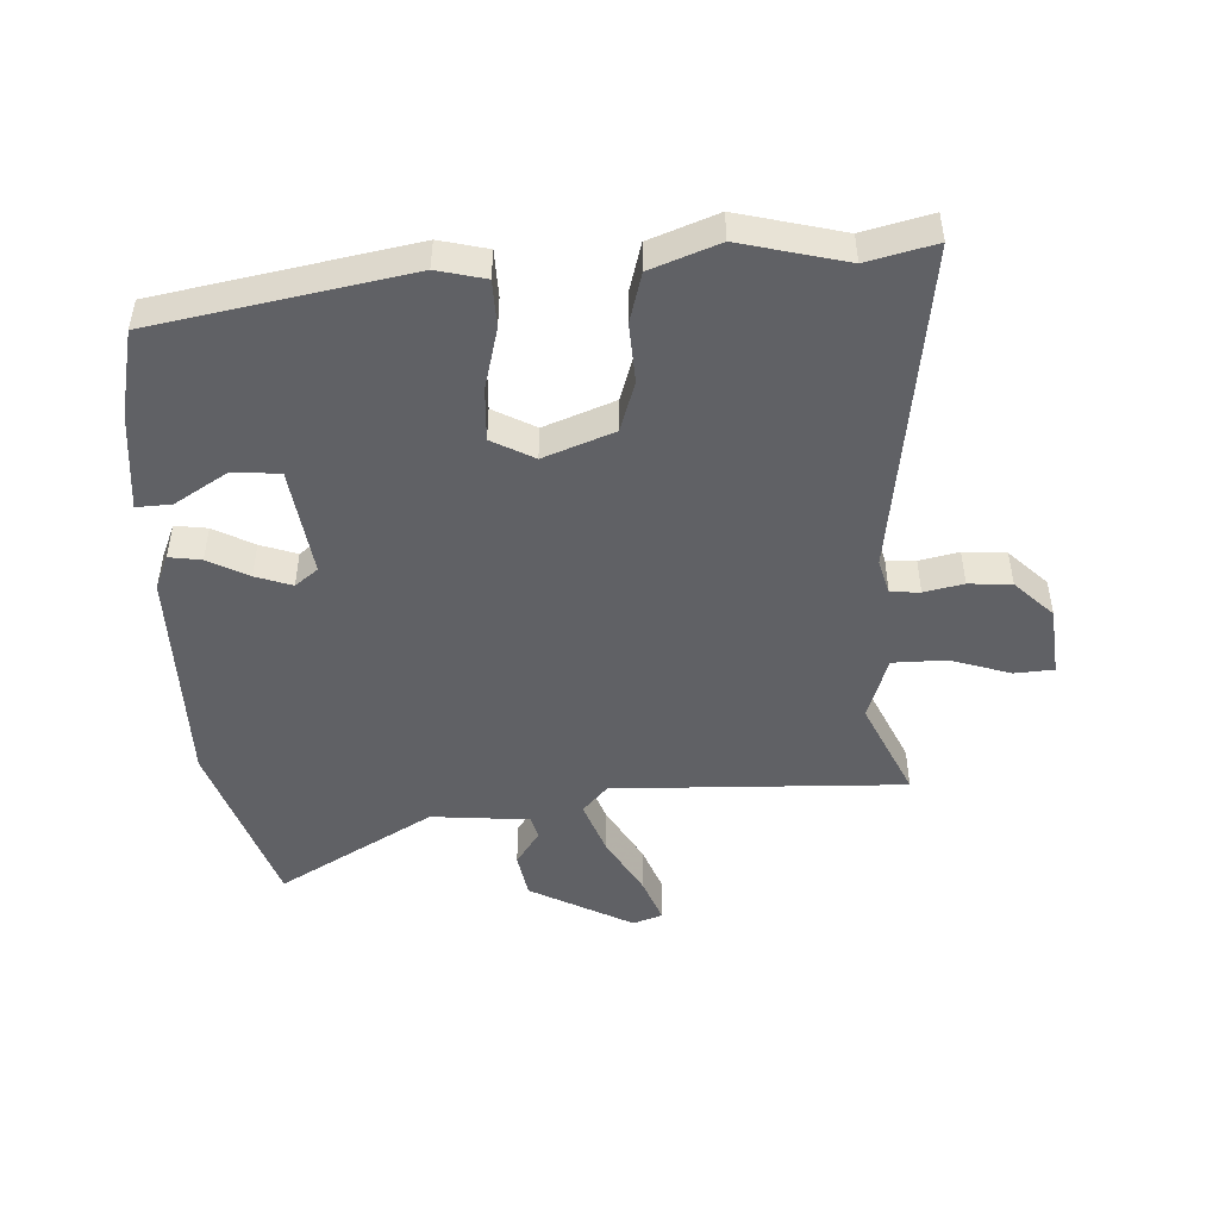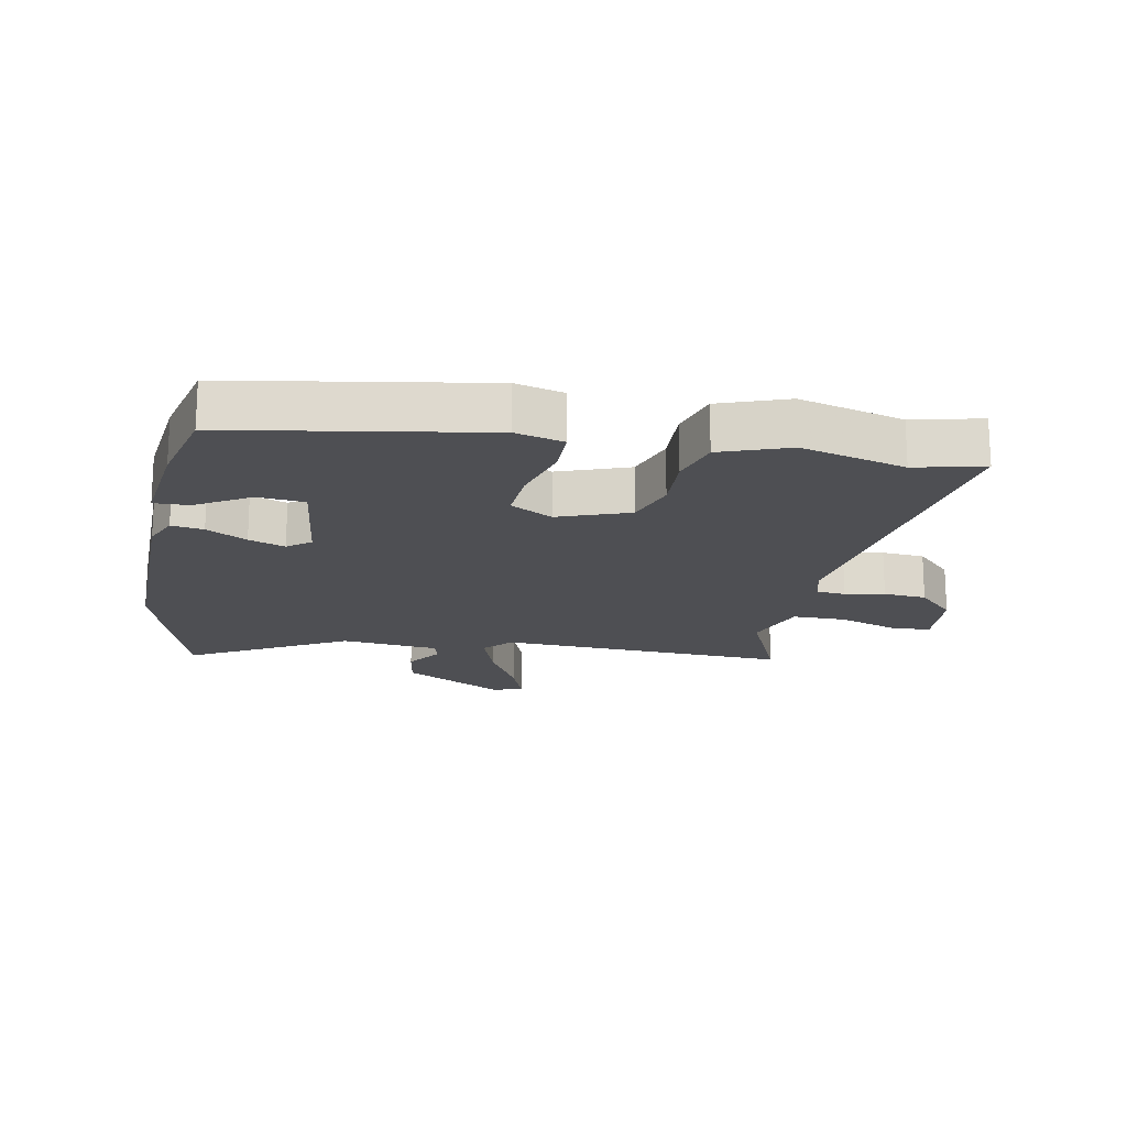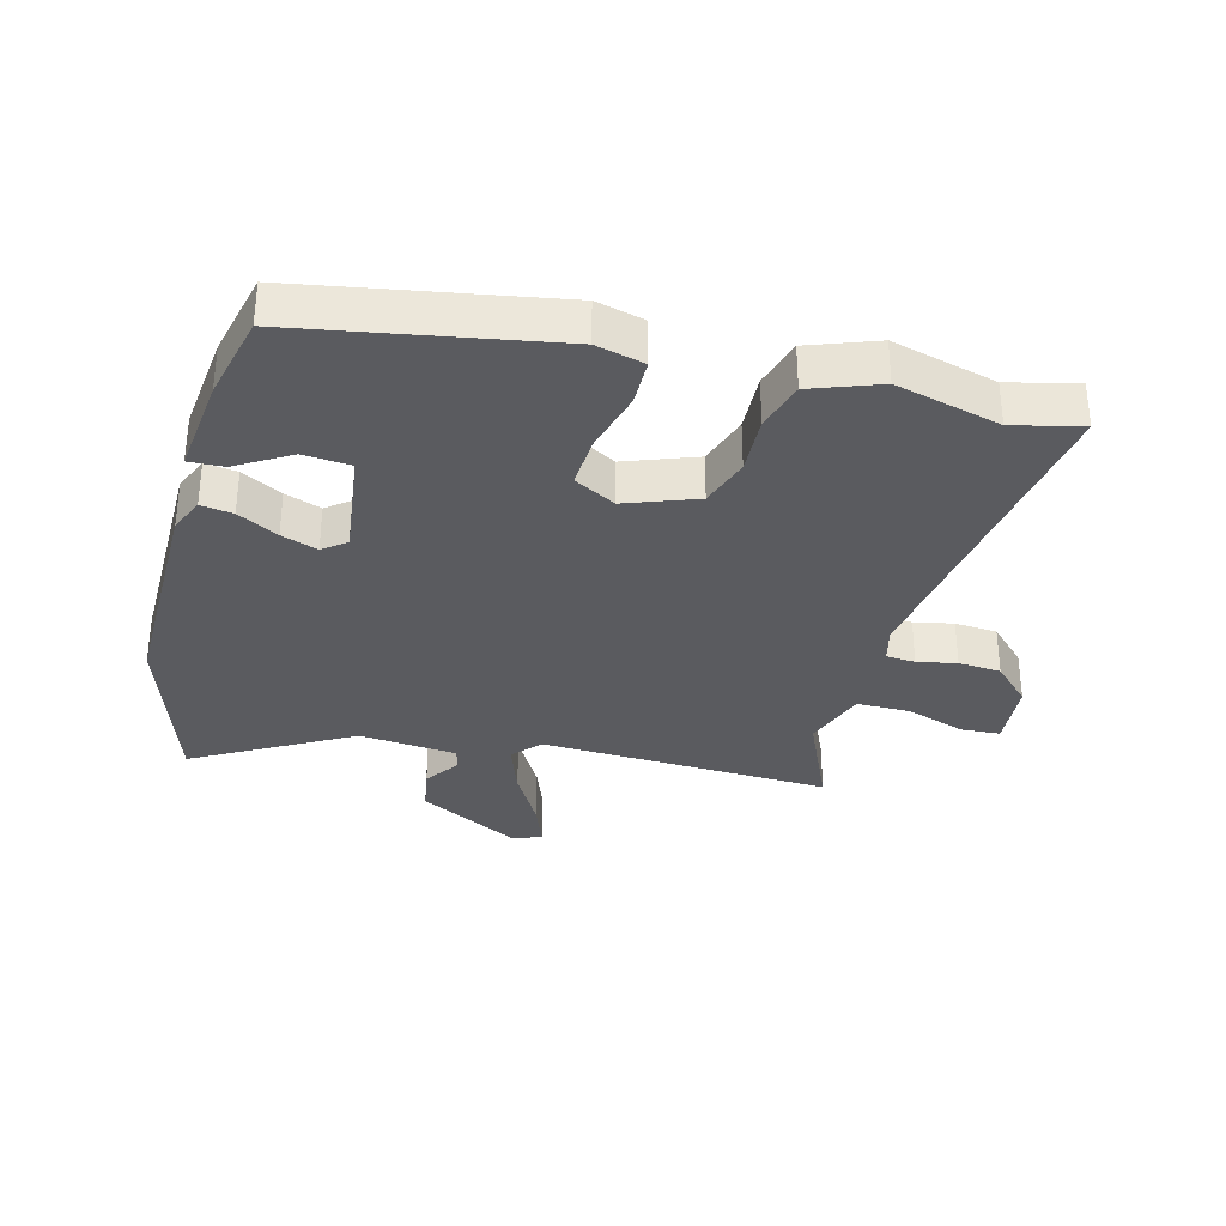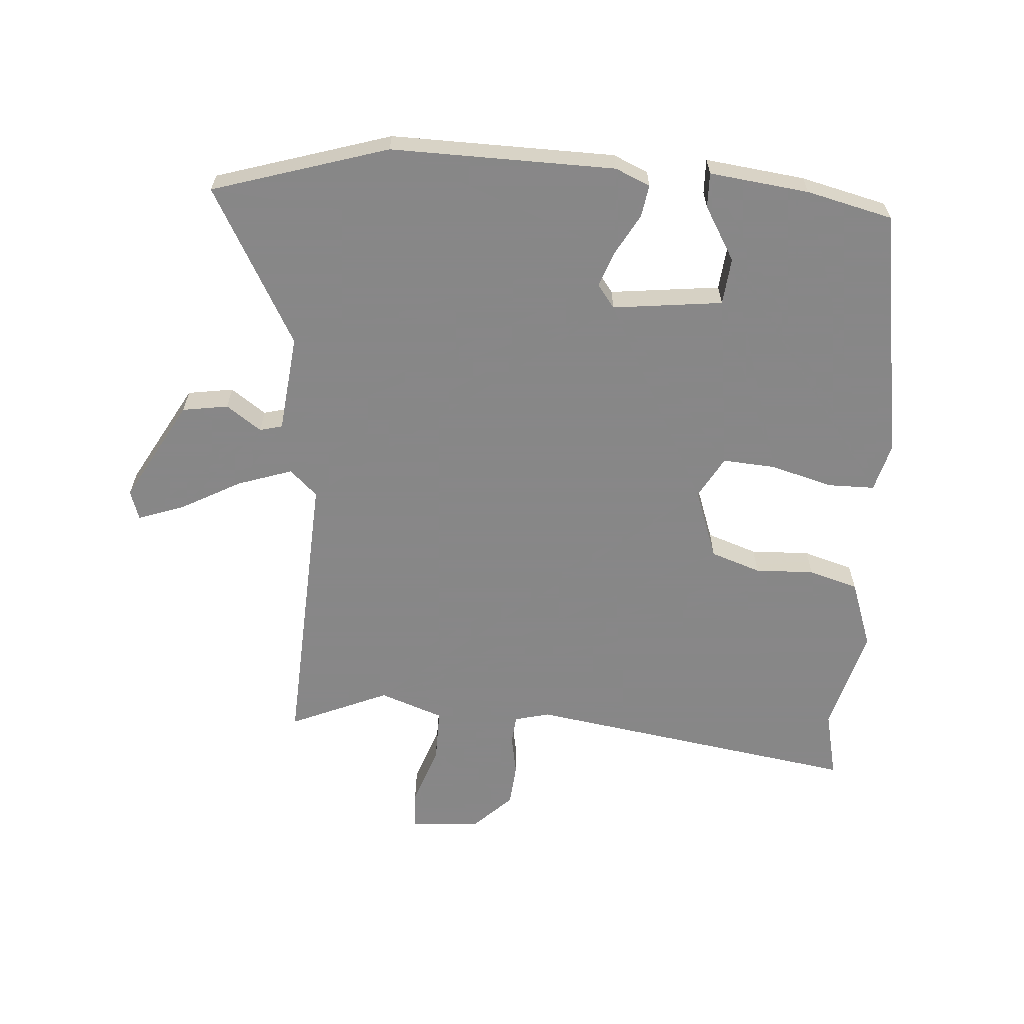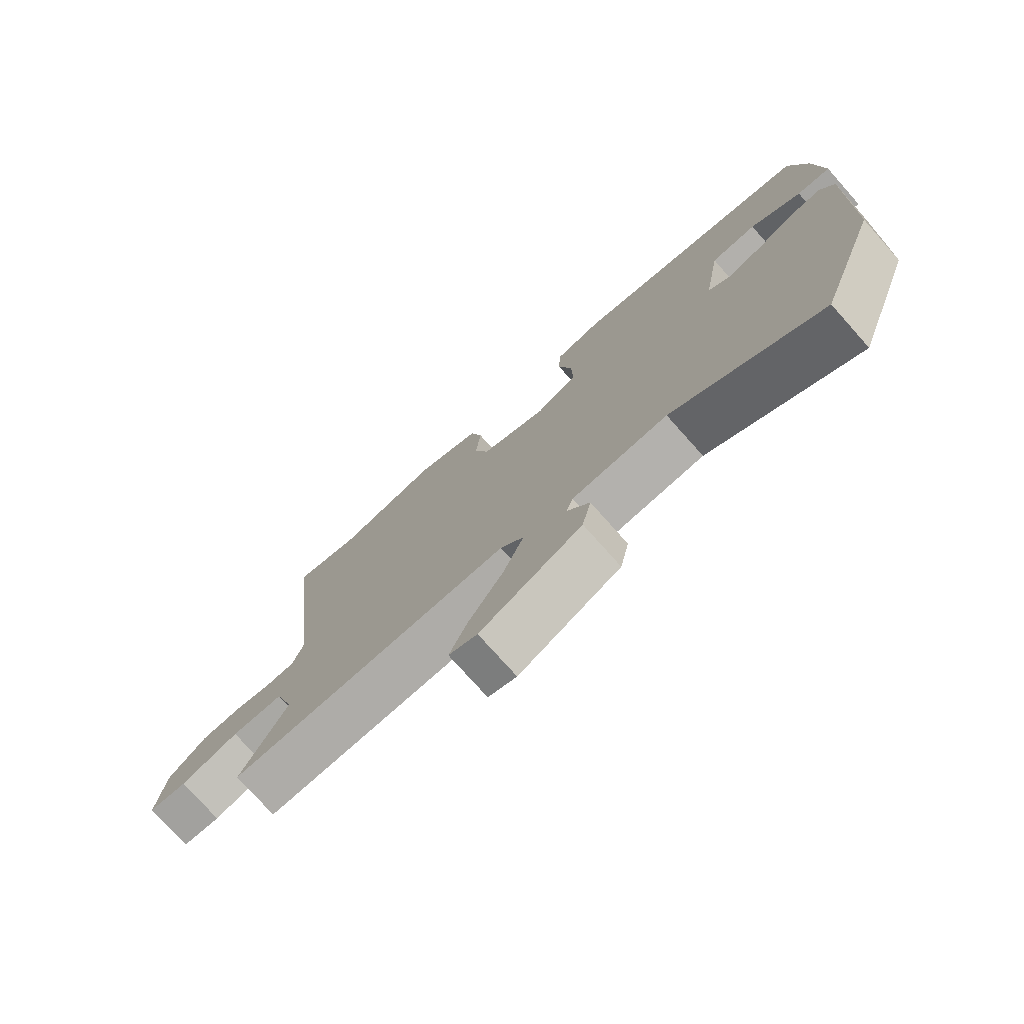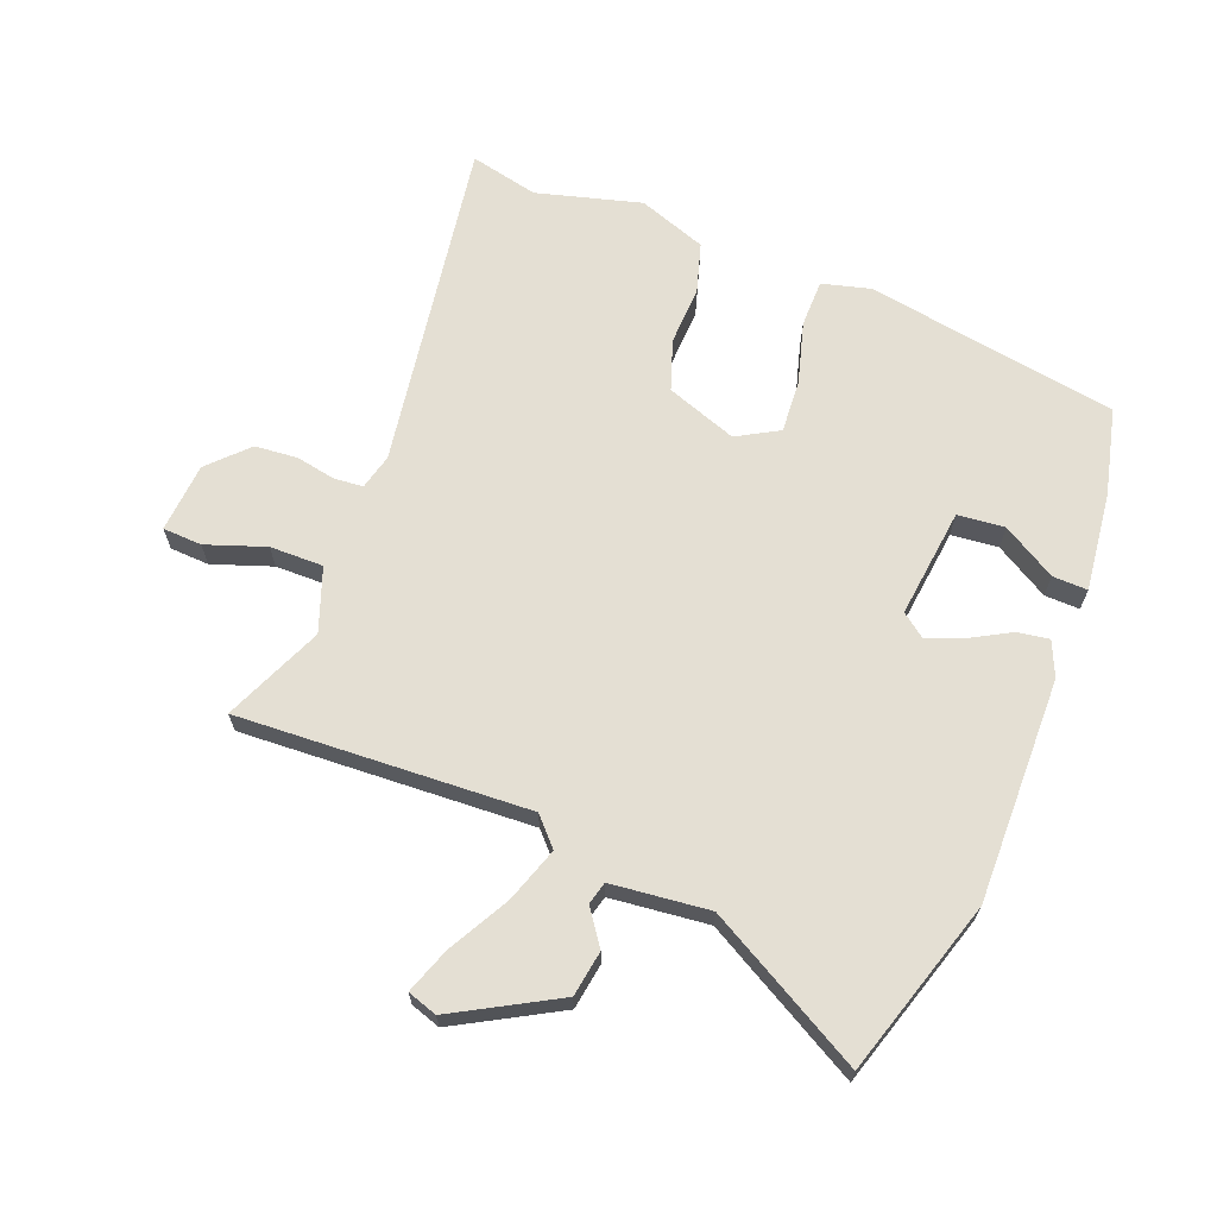
<metadata>
{"format":"obj","ext":"obj","renderer":"f3d","projection":"perspective","resolution":1024,"background":"white","views":[{"elev":-48.1,"azim":1.4,"up":"+Y"},{"elev":-18.1,"azim":-13.2,"up":"+Y"},{"elev":-32.9,"azim":-16.8,"up":"+Y"},{"elev":-62.6,"azim":-96.8,"up":"+Y"},{"elev":-76.5,"azim":-138.2,"up":"+Z"},{"elev":66.6,"azim":-161.2,"up":"+Y"}]}
</metadata>
<code>
v -0.515 0.07 0.403
v -0.111 0.07 0.488
v -0.033 0.07 0.471
v -0.029 0.07 0.395
v -0.052 0.07 0.295
v -0.054 0.07 0.209
v 0.015 0.07 0.174
v 0.127 0.07 0.22
v 0.151 0.07 0.302
v 0.143 0.07 0.397
v 0.163 0.07 0.478
v 0.271 0.07 0.522
v 0.441 0.07 0.484
v 0.55 0.07 0.514
v 0.492 0.07 -0.026
v 0.509 0.07 -0.082
v 0.556 0.07 -0.084
v 0.619 0.07 -0.069
v 0.688 0.07 -0.072
v 0.75 0.07 -0.13
v 0.764 0.07 -0.242
v 0.701 0.07 -0.248
v 0.604 0.07 -0.219
v 0.518 0.07 -0.222
v 0.486 0.07 -0.326
v 0.562 0.07 -0.482
v 0.093 0.07 -0.479
v 0.054 0.07 -0.525
v 0.088 0.07 -0.612
v 0.145 0.07 -0.706
v 0.175 0.07 -0.779
v 0.128 0.07 -0.797
v -0.04 0.07 -0.713
v -0.055 0.07 -0.64
v -0.018 0.07 -0.582
v -0.029 0.07 -0.546
v -0.187 0.07 -0.536
v -0.433 0.07 -0.687
v -0.533 0.07 -0.409
v -0.544 0.07 -0.048
v -0.522 0.07 0.009
v -0.47 0.07 0.003
v -0.404 0.07 -0.03
v -0.345 0.07 -0.049
v -0.309 0.07 -0.019
v -0.338 0.07 0.157
v -0.414 0.07 0.161
v -0.498 0.07 0.106
v -0.554 0.07 0.102
v -0.542 0.07 0.263
v -0.515 0 0.403
v -0.111 0 0.488
v -0.033 0 0.471
v -0.029 0 0.395
v -0.052 0 0.295
v -0.054 0 0.209
v 0.015 0 0.174
v 0.127 0 0.22
v 0.151 0 0.302
v 0.143 0 0.397
v 0.163 0 0.478
v 0.271 0 0.522
v 0.441 0 0.484
v 0.55 0 0.514
v 0.492 0 -0.026
v 0.509 0 -0.082
v 0.556 0 -0.084
v 0.619 0 -0.069
v 0.688 0 -0.072
v 0.75 0 -0.13
v 0.764 0 -0.242
v 0.701 0 -0.248
v 0.604 0 -0.219
v 0.518 0 -0.222
v 0.486 0 -0.326
v 0.562 0 -0.482
v 0.093 0 -0.479
v 0.054 0 -0.525
v 0.088 0 -0.612
v 0.145 0 -0.706
v 0.175 0 -0.779
v 0.128 0 -0.797
v -0.04 0 -0.713
v -0.055 0 -0.64
v -0.018 0 -0.582
v -0.029 0 -0.546
v -0.187 0 -0.536
v -0.433 0 -0.687
v -0.533 0 -0.409
v -0.544 0 -0.048
v -0.522 0 0.009
v -0.47 0 0.003
v -0.404 0 -0.03
v -0.345 0 -0.049
v -0.309 0 -0.019
v -0.338 0 0.157
v -0.414 0 0.161
v -0.498 0 0.106
v -0.554 0 0.102
v -0.542 0 0.263
f 1 2 3
f 50 1 3
f 49 50 3
f 48 49 3
f 47 48 3
f 3 4 5
f 47 3 5
f 46 47 5
f 45 46 5 6
f 41 42 43
f 40 41 43
f 39 40 43
f 38 39 43
f 37 38 43
f 36 37 43 44
f 33 34 35
f 32 33 35
f 31 32 35
f 30 31 35
f 29 30 35
f 28 29 35 36
f 36 44 45
f 28 36 45
f 27 28 45
f 21 22 23
f 20 21 23
f 19 20 23
f 18 19 23
f 17 18 23
f 16 17 23 24
f 15 16 24 25
f 13 14 15
f 13 15 25
f 12 13 25
f 11 12 25
f 10 11 25
f 9 10 25
f 45 6 7
f 27 45 7
f 26 27 7
f 25 26 7
f 25 7 8
f 8 9 25
f 53 52 51
f 53 51 100
f 53 100 99
f 53 99 98
f 53 98 97
f 55 54 53
f 55 53 97
f 55 97 96
f 56 55 96 95
f 93 92 91
f 93 91 90
f 93 90 89
f 93 89 88
f 93 88 87
f 94 93 87 86
f 85 84 83
f 85 83 82
f 85 82 81
f 85 81 80
f 85 80 79
f 86 85 79 78
f 95 94 86
f 95 86 78
f 95 78 77
f 73 72 71
f 73 71 70
f 73 70 69
f 73 69 68
f 73 68 67
f 74 73 67 66
f 75 74 66 65
f 65 64 63
f 75 65 63
f 75 63 62
f 75 62 61
f 75 61 60
f 75 60 59
f 57 56 95
f 57 95 77
f 57 77 76
f 57 76 75
f 58 57 75
f 75 59 58
f 1 51 52 2
f 2 52 53 3
f 3 53 54 4
f 4 54 55 5
f 5 55 56 6
f 6 56 57 7
f 7 57 58 8
f 8 58 59 9
f 9 59 60 10
f 10 60 61 11
f 11 61 62 12
f 12 62 63 13
f 13 63 64 14
f 14 64 65 15
f 15 65 66 16
f 16 66 67 17
f 17 67 68 18
f 18 68 69 19
f 19 69 70 20
f 20 70 71 21
f 21 71 72 22
f 22 72 73 23
f 23 73 74 24
f 24 74 75 25
f 25 75 76 26
f 26 76 77 27
f 27 77 78 28
f 28 78 79 29
f 29 79 80 30
f 30 80 81 31
f 31 81 82 32
f 32 82 83 33
f 33 83 84 34
f 34 84 85 35
f 35 85 86 36
f 36 86 87 37
f 37 87 88 38
f 38 88 89 39
f 39 89 90 40
f 40 90 91 41
f 41 91 92 42
f 42 92 93 43
f 43 93 94 44
f 44 94 95 45
f 45 95 96 46
f 46 96 97 47
f 47 97 98 48
f 48 98 99 49
f 49 99 100 50
f 50 100 51 1

</code>
